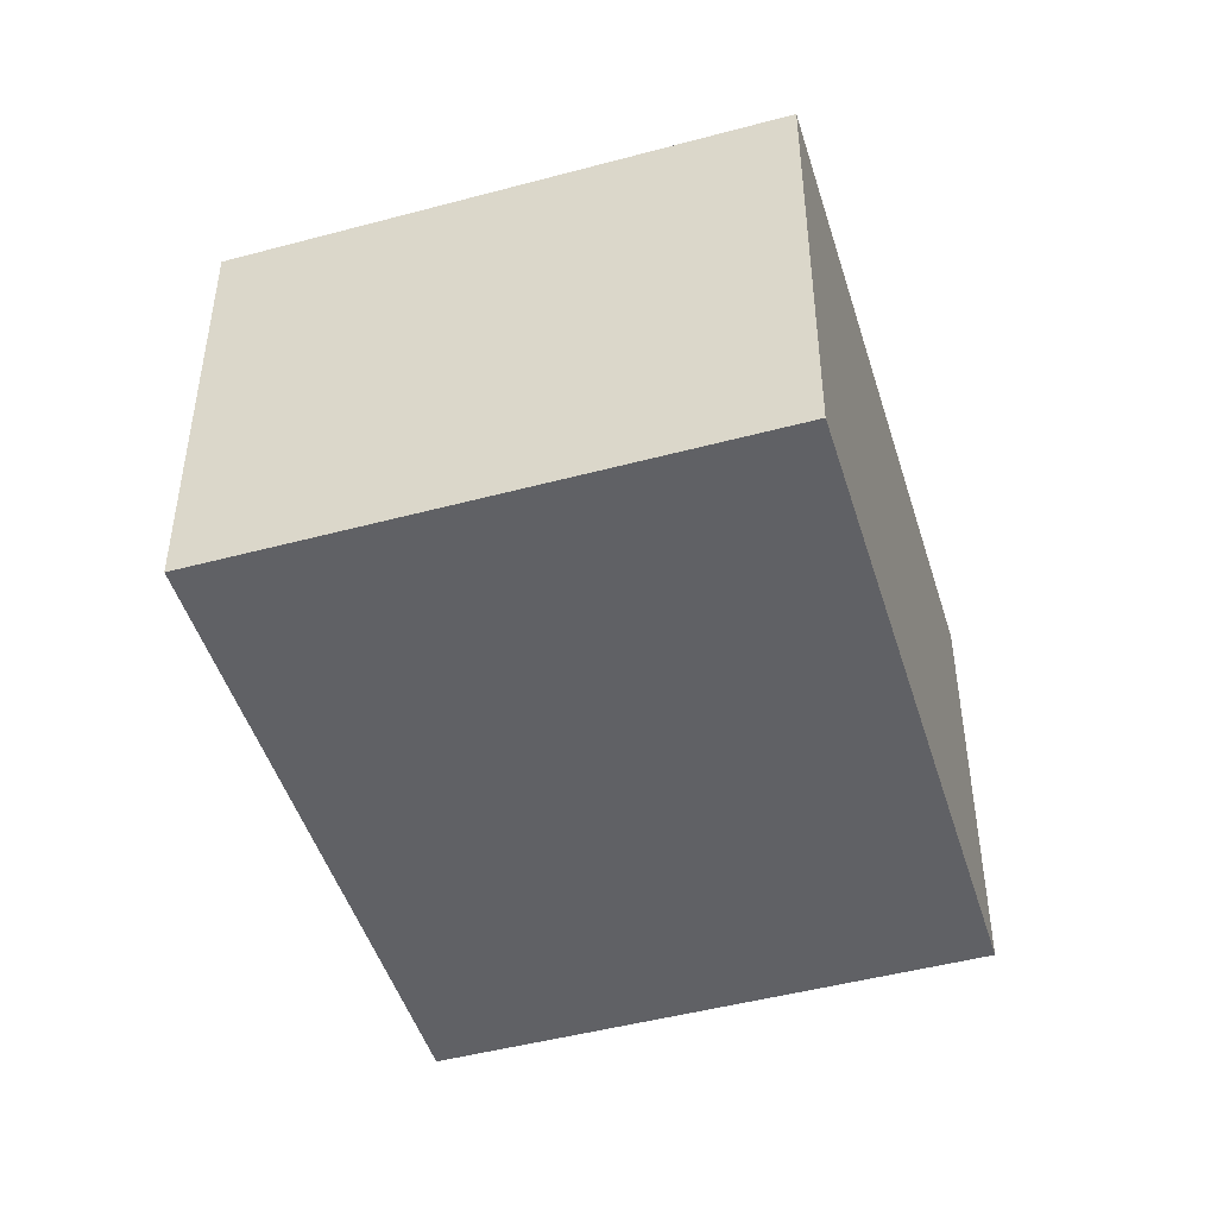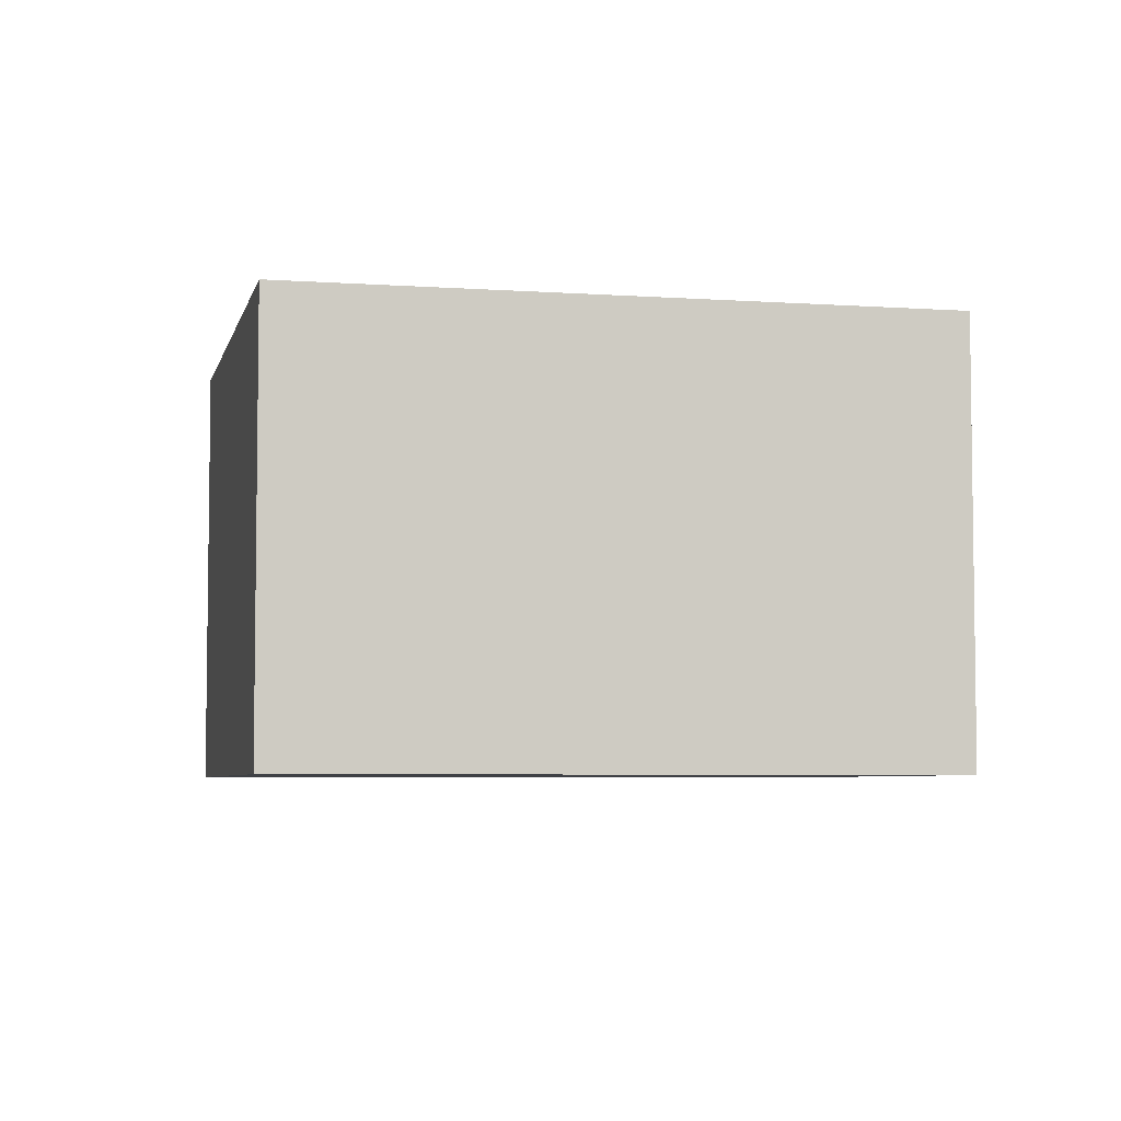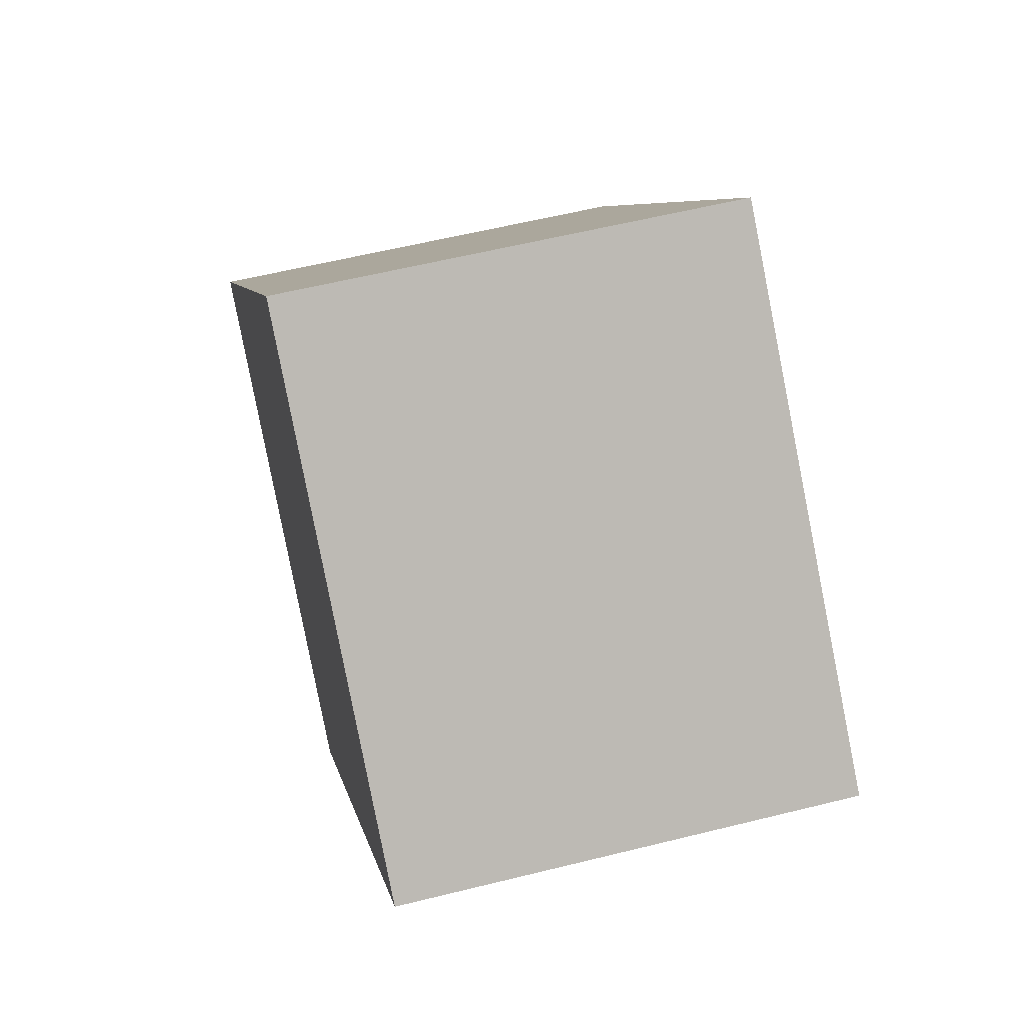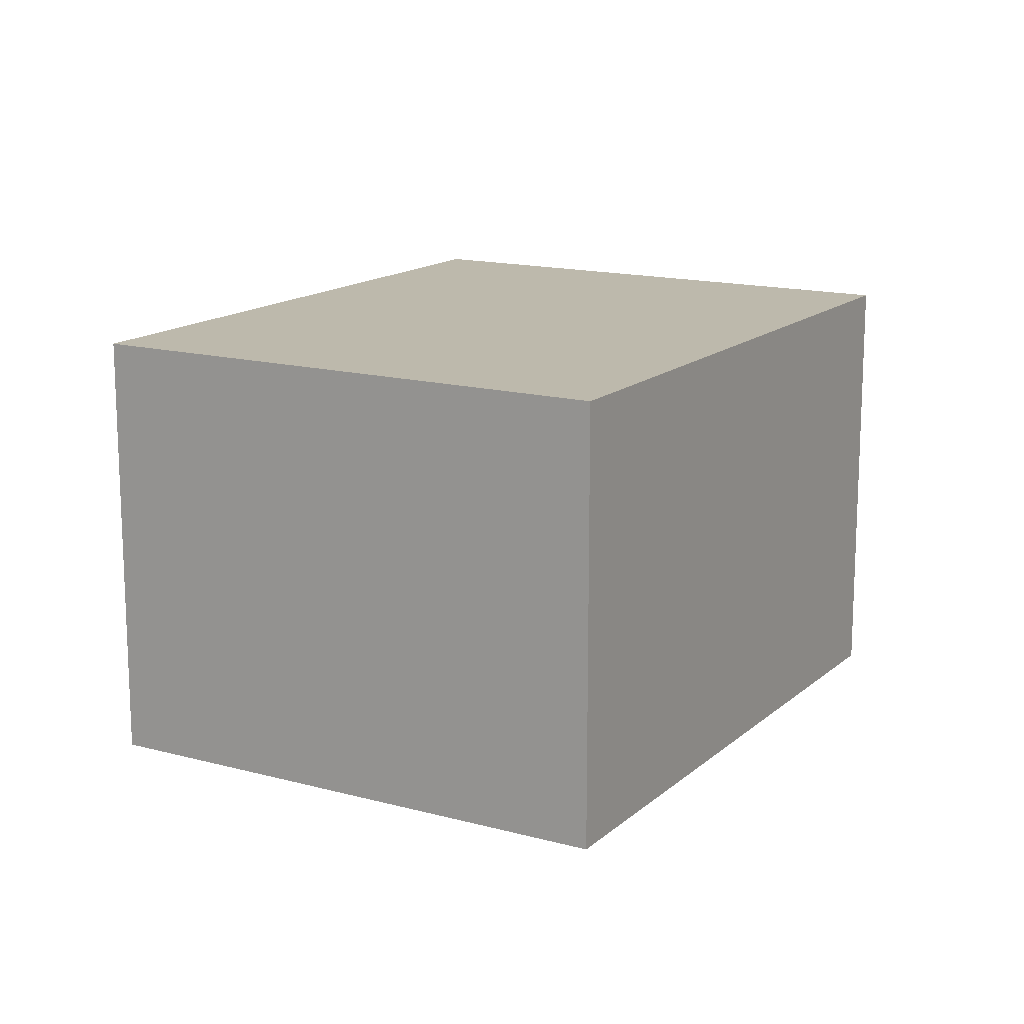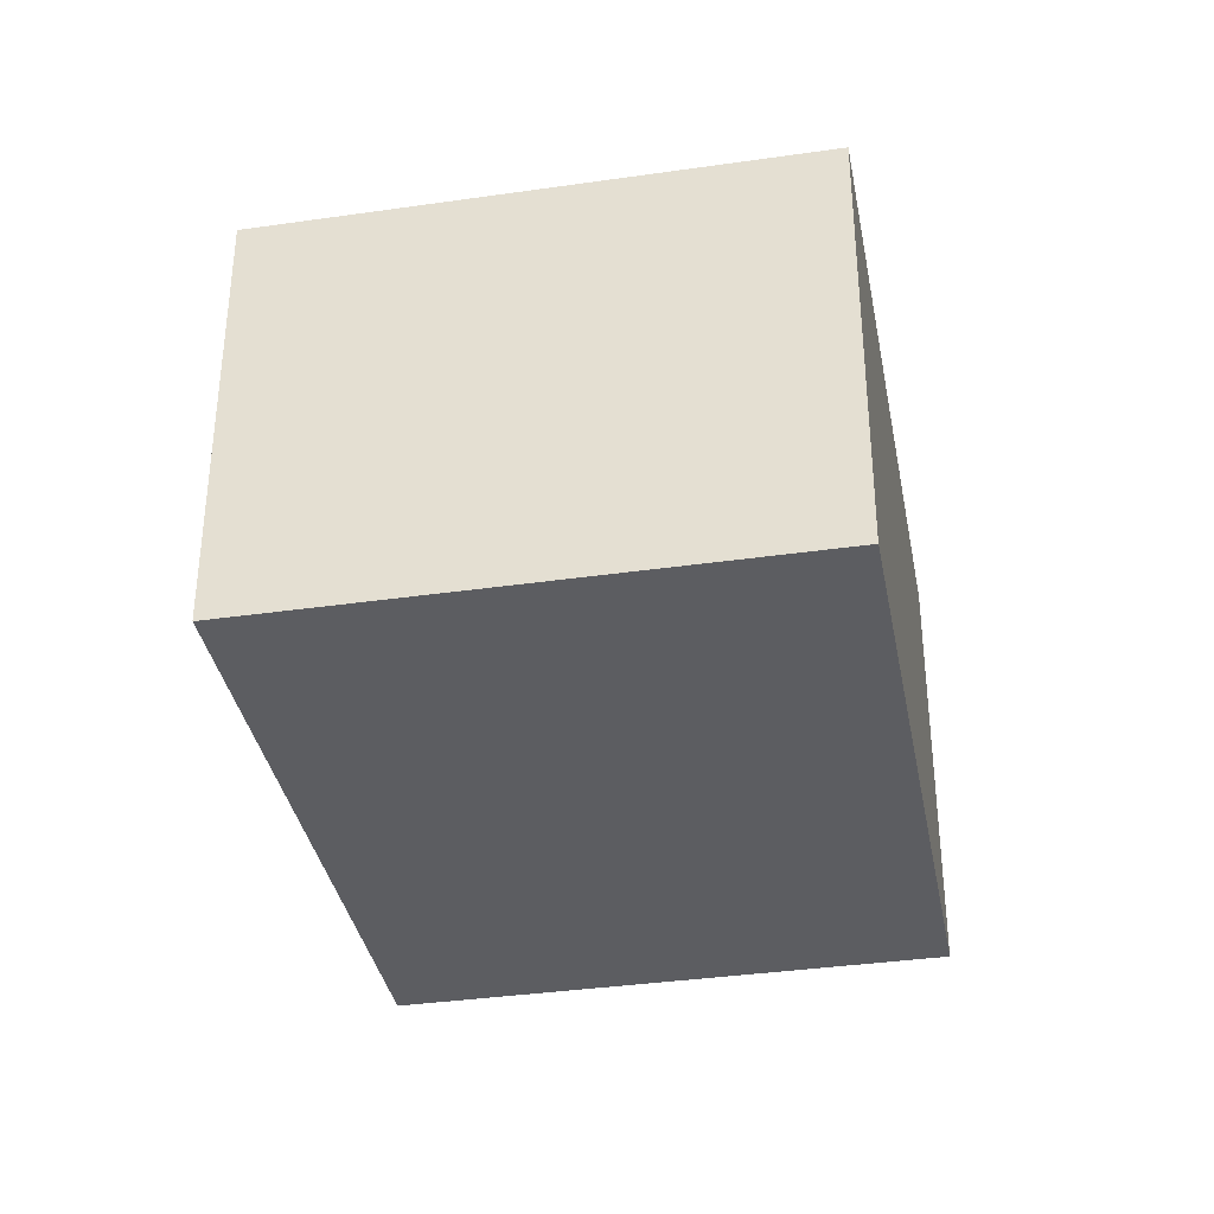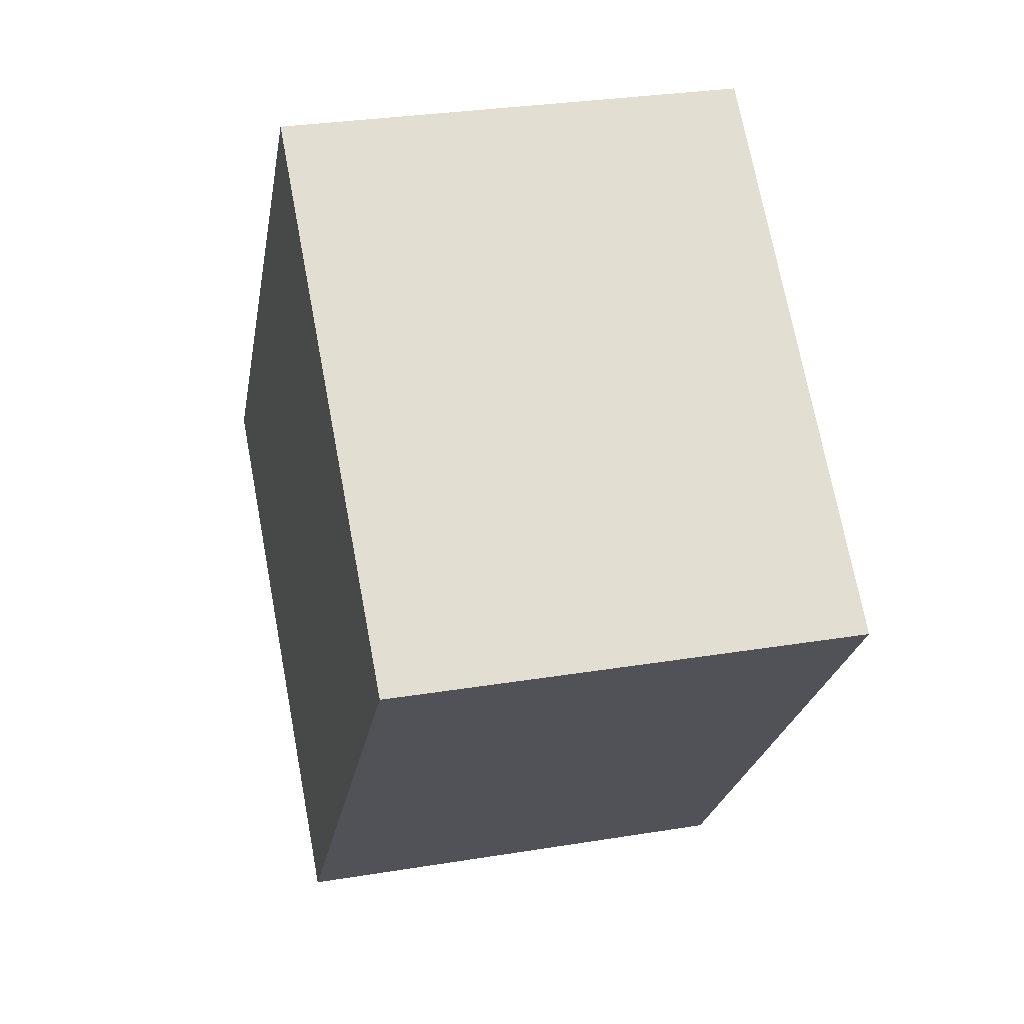
<metadata>
{"format":"obj","ext":"obj","renderer":"f3d","projection":"perspective","resolution":1024,"background":"white","views":[{"elev":-47.5,"azim":-123.6,"up":"+Y"},{"elev":-5.3,"azim":117.1,"up":"+Y"},{"elev":57.8,"azim":75.5,"up":"+Z"},{"elev":15.0,"azim":-110.2,"up":"+Y"},{"elev":-36.3,"azim":-129.8,"up":"+Y"},{"elev":29.4,"azim":76.3,"up":"+Z"}]}
</metadata>
<code>
v  0 3.023 1.851e-16
v  5.907 3.023 1.129
v  2.957 3.023 -2.443
v  2.95 3.023 3.572
v  2.957 1.496e-16 -2.443
v  0 0 0
v  2.95 -2.187e-16 3.572
v  5.907 -6.913e-17 1.129
g defaultobject
f 1 2 3
f 2 1 4
f 5 1 3
f 1 5 6
f 6 4 1
f 4 6 7
f 7 2 4
f 2 7 8
f 8 3 2
f 3 8 5
f 8 6 5
f 6 8 7

</code>
